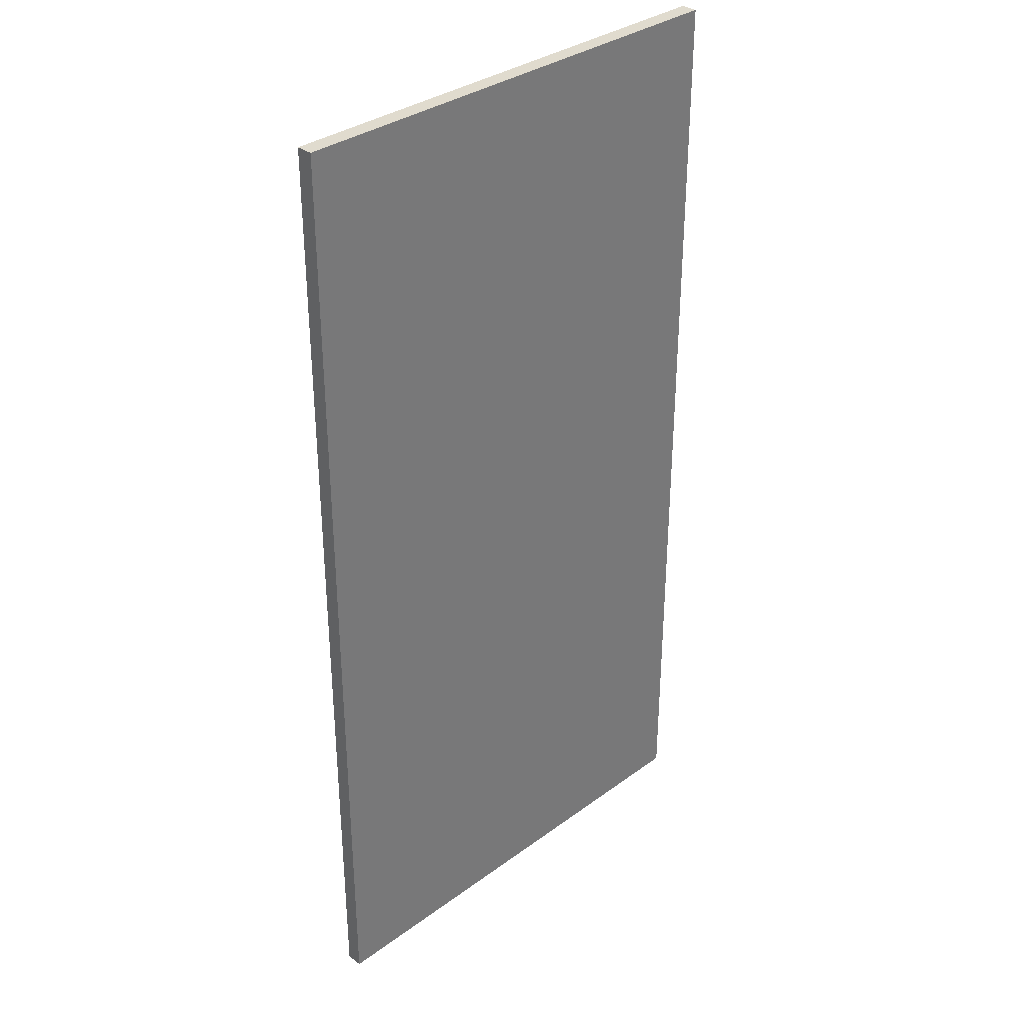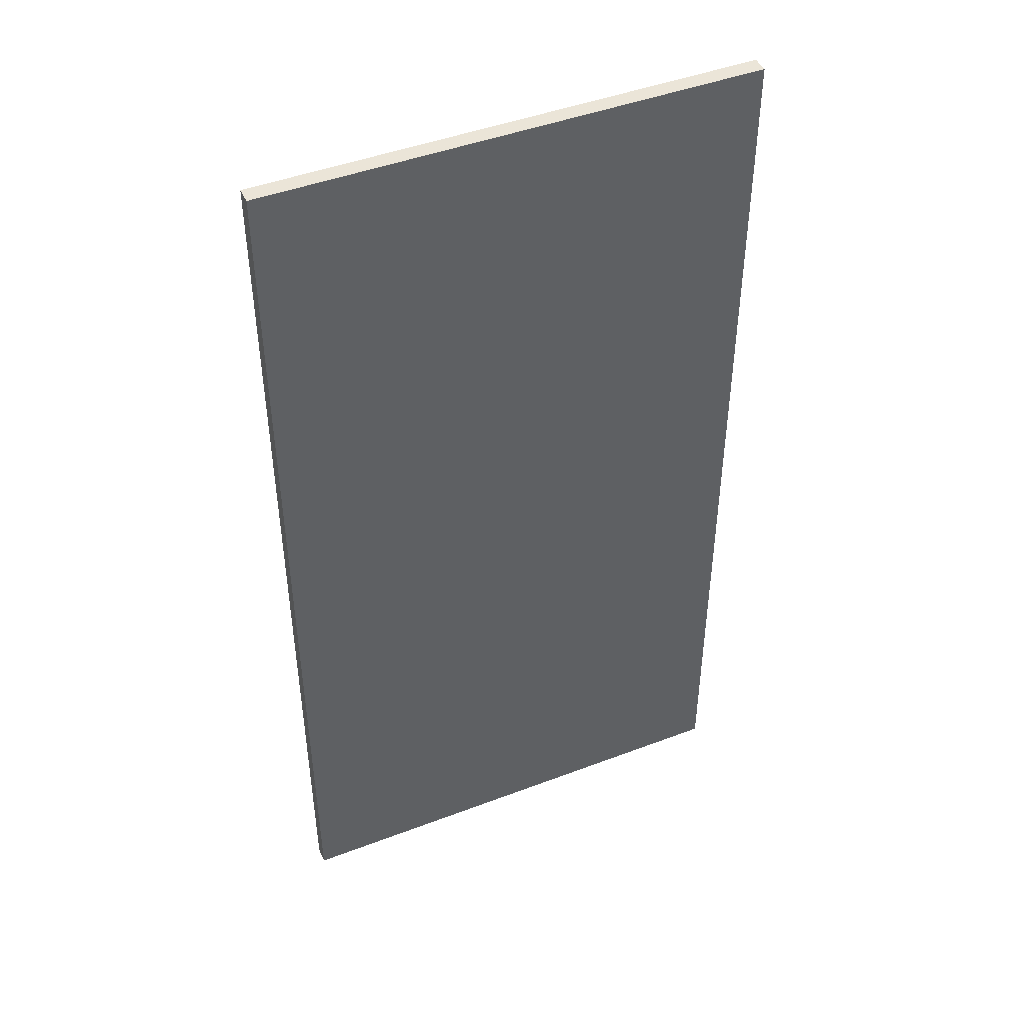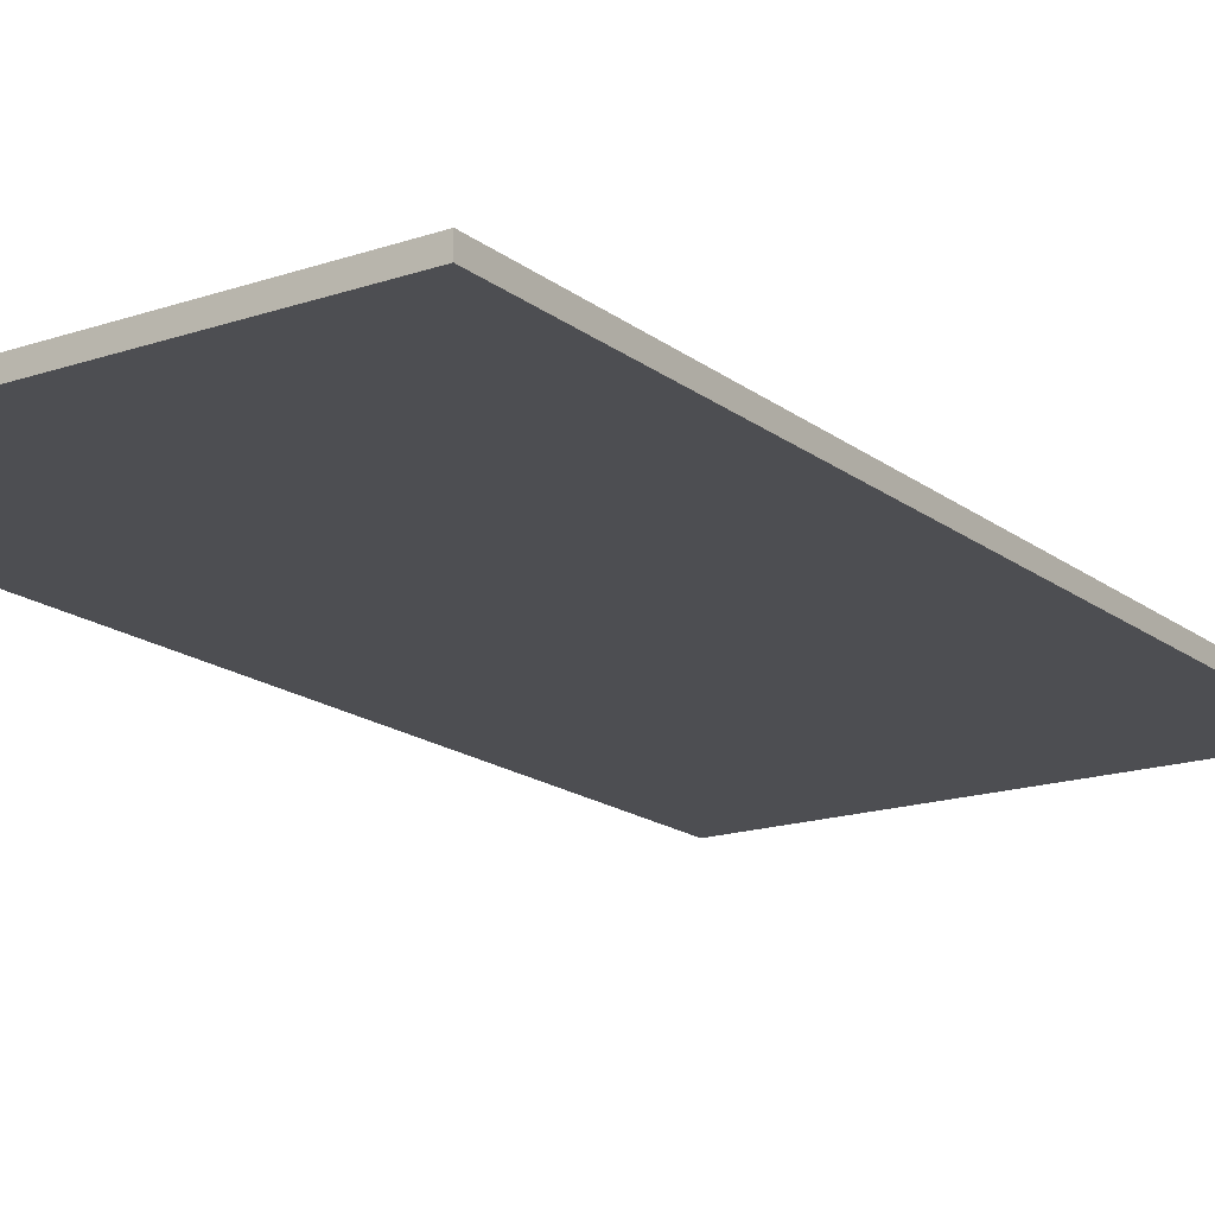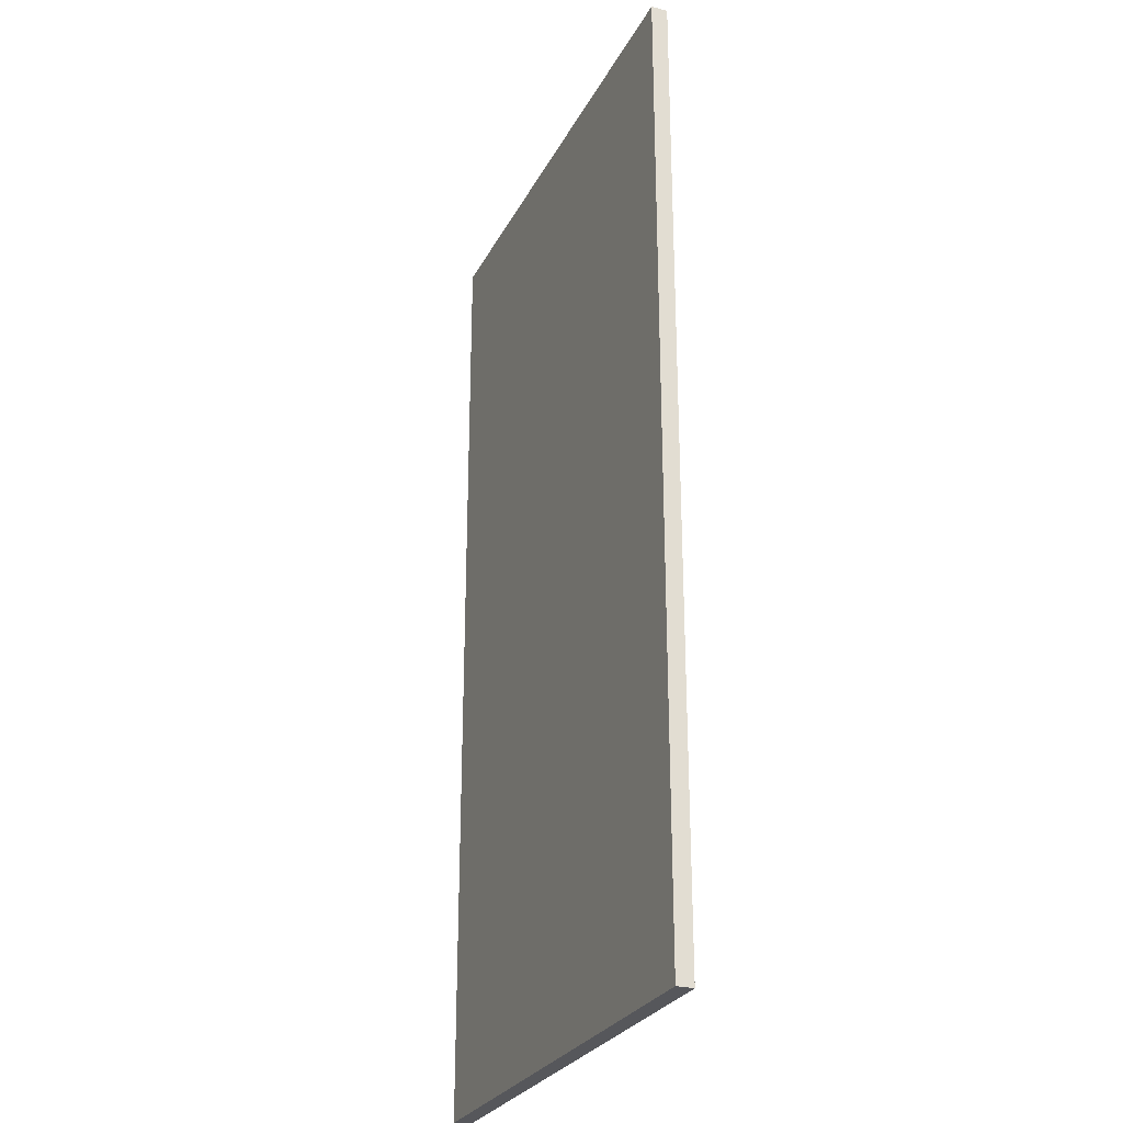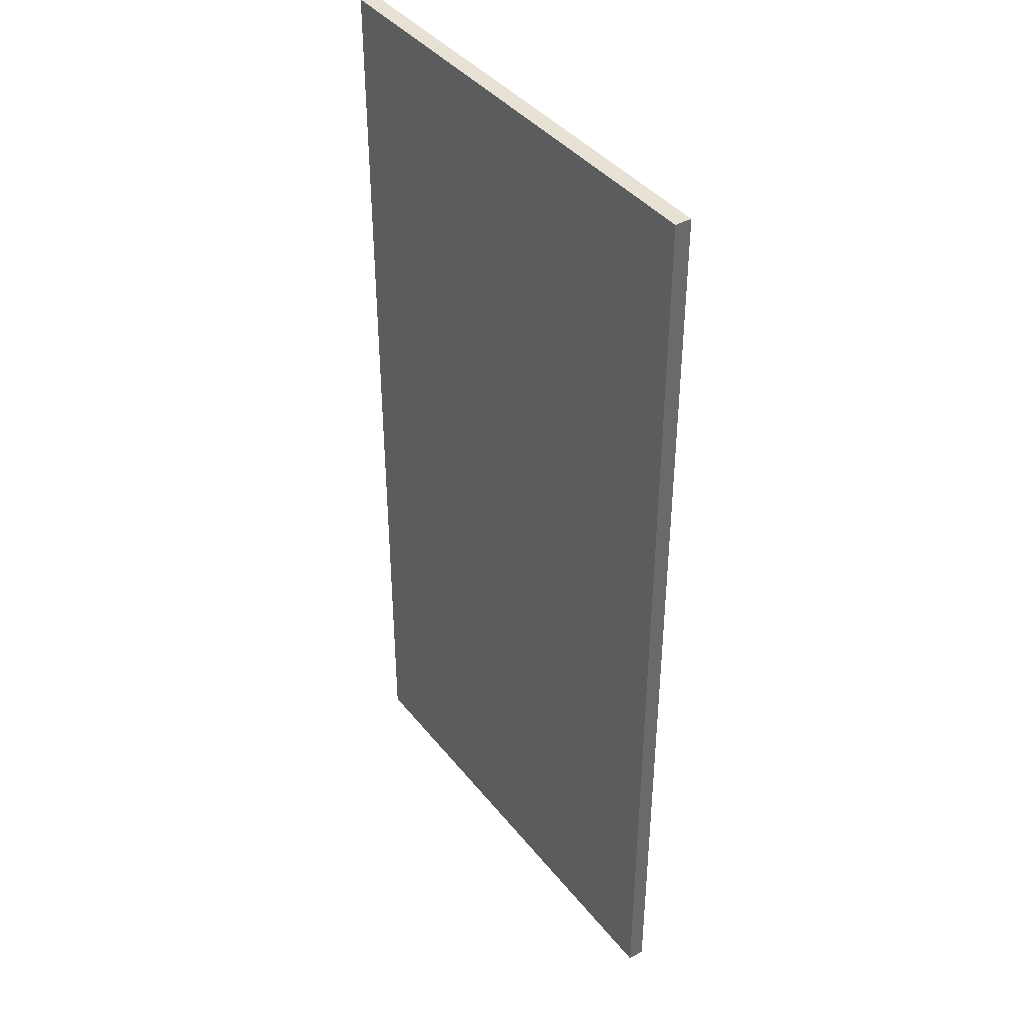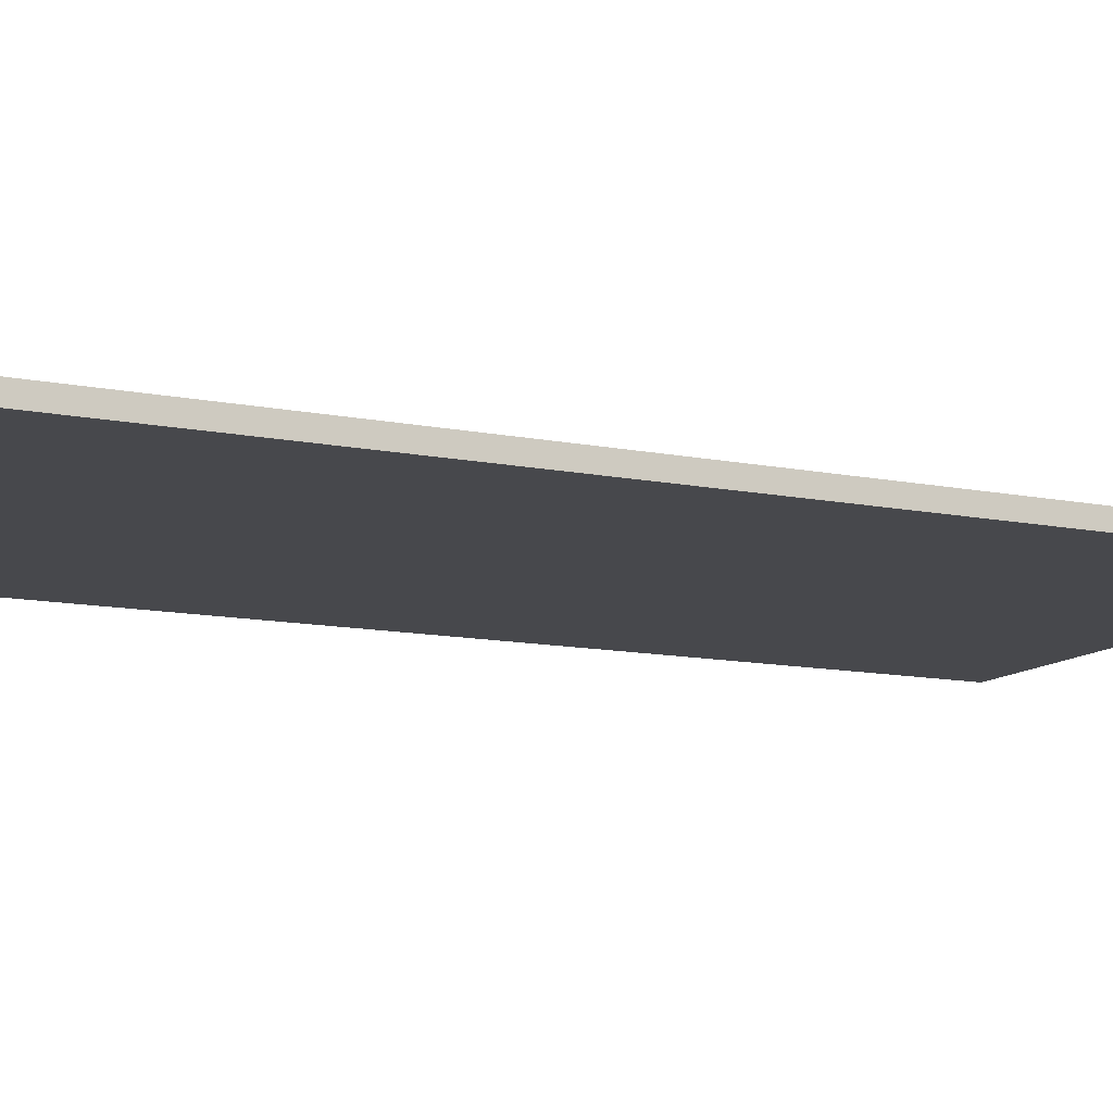
<metadata>
{"format":"obj","ext":"obj","renderer":"f3d","projection":"perspective","resolution":1024,"background":"white","views":[{"elev":33.7,"azim":135.2,"up":"+Y"},{"elev":45.7,"azim":-23.6,"up":"+Y"},{"elev":-17.1,"azim":-145.8,"up":"+Z"},{"elev":-27.2,"azim":-112.5,"up":"+Y"},{"elev":40.3,"azim":55.5,"up":"+Y"},{"elev":-11.6,"azim":63.6,"up":"+Z"}]}
</metadata>
<code>
v 900 1760 0
v 6.311e-30 1760 0
v 6.311e-30 1760 30
v 900 1760 30
v 900 0 0
v 900 1760 0
v 900 1760 30
v 900 0 30
v 0 0 0
v 900 0 0
v 900 0 30
v 0 0 30
v 6.311e-30 1760 0
v 0 0 0
v 0 0 30
v 6.311e-30 1760 30
v 6.311e-30 1760 30
v 0 0 30
v 900 0 30
v 900 1760 30
v 0 0 0
v 6.311e-30 1760 0
v 900 1760 0
v 900 0 0
g 05bf7d2e-e350-11ea-9b15-54bf646e7e1f
f 1 2 4
f 4 2 3
g 05bfa440-e350-11ea-9657-54bf646e7e1f
f 5 6 8
f 8 6 7
g 05bfcb54-e350-11ea-8bb3-54bf646e7e1f
f 9 10 12
f 12 10 11
g 05bff264-e350-11ea-9a95-54bf646e7e1f
f 13 14 16
f 16 14 15
g 05c040a4-e350-11ea-bfde-54bf646e7e1f
f 18 19 17
f 17 19 20
g 05c06790-e350-11ea-b9ff-54bf646e7e1f
f 22 23 21
f 21 23 24

</code>
